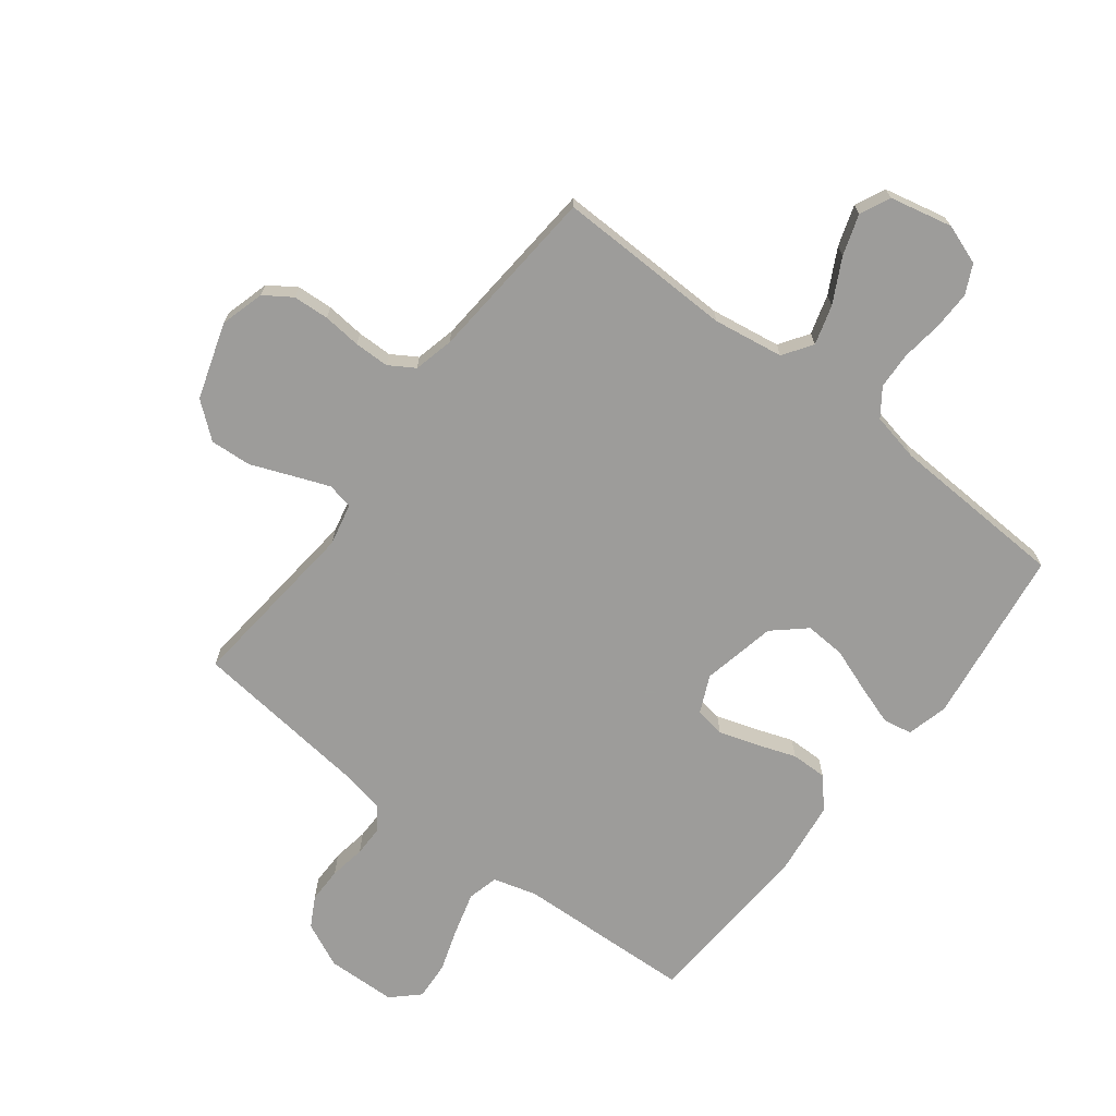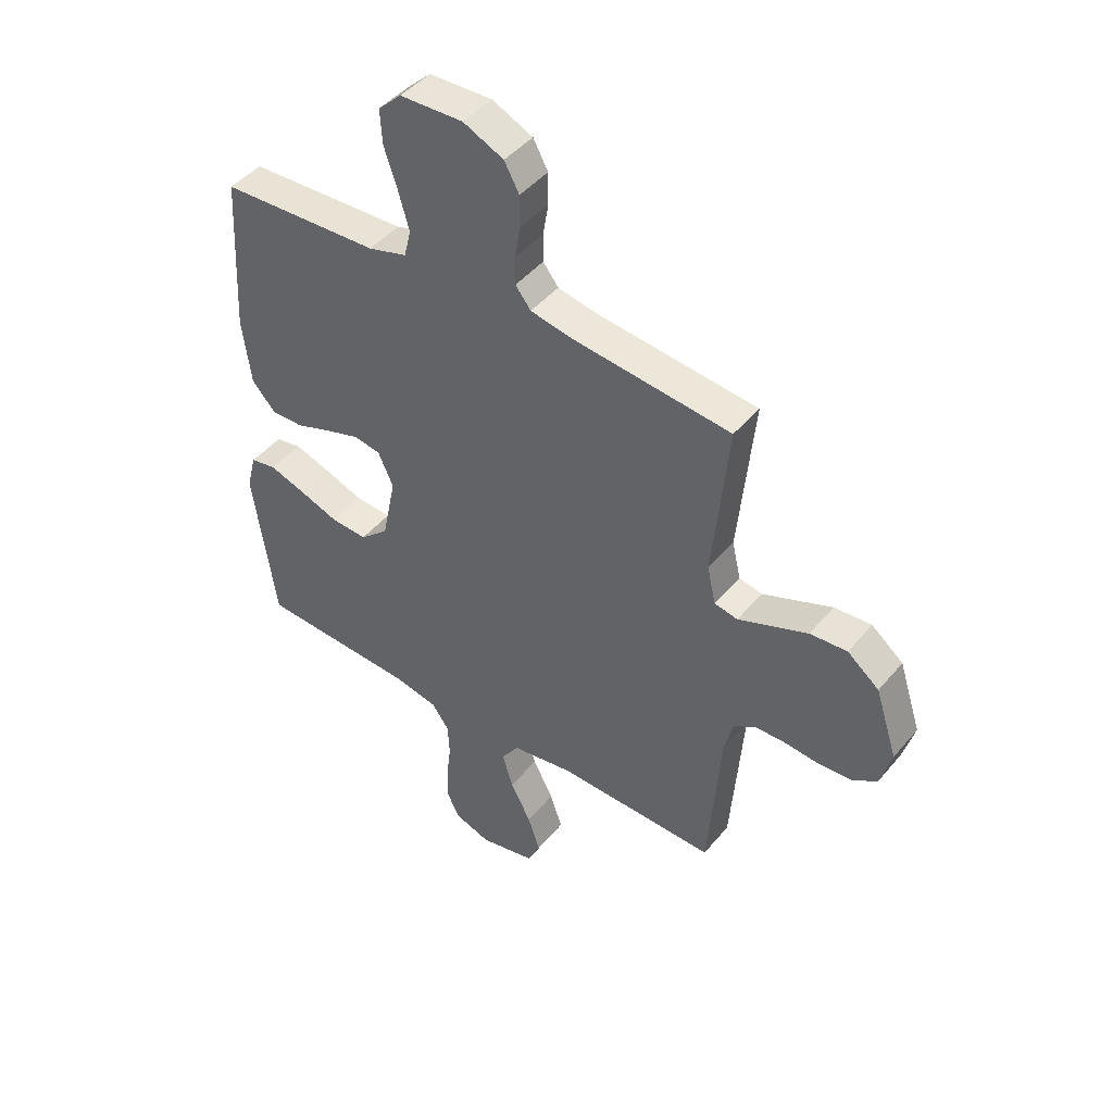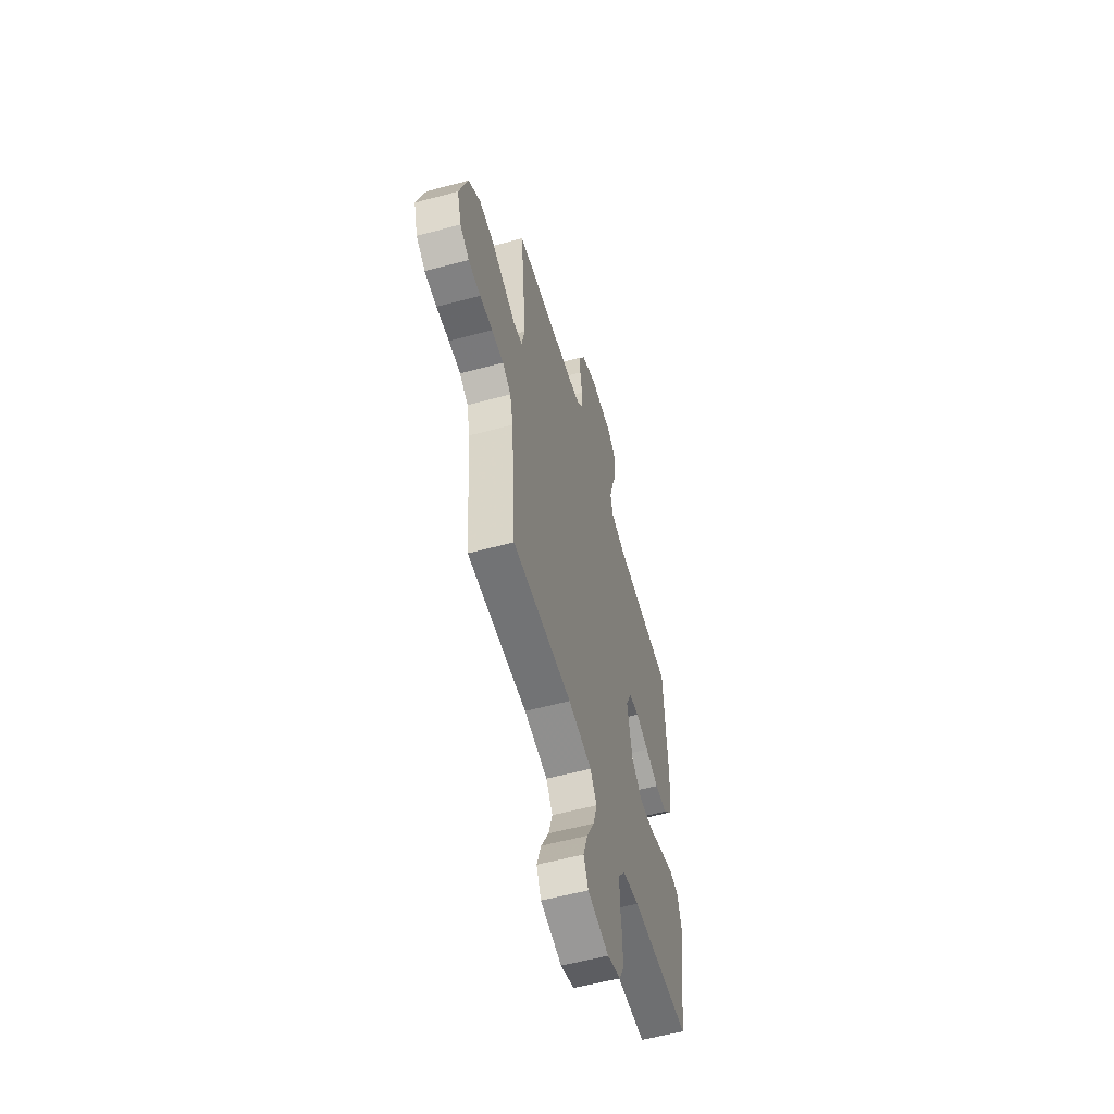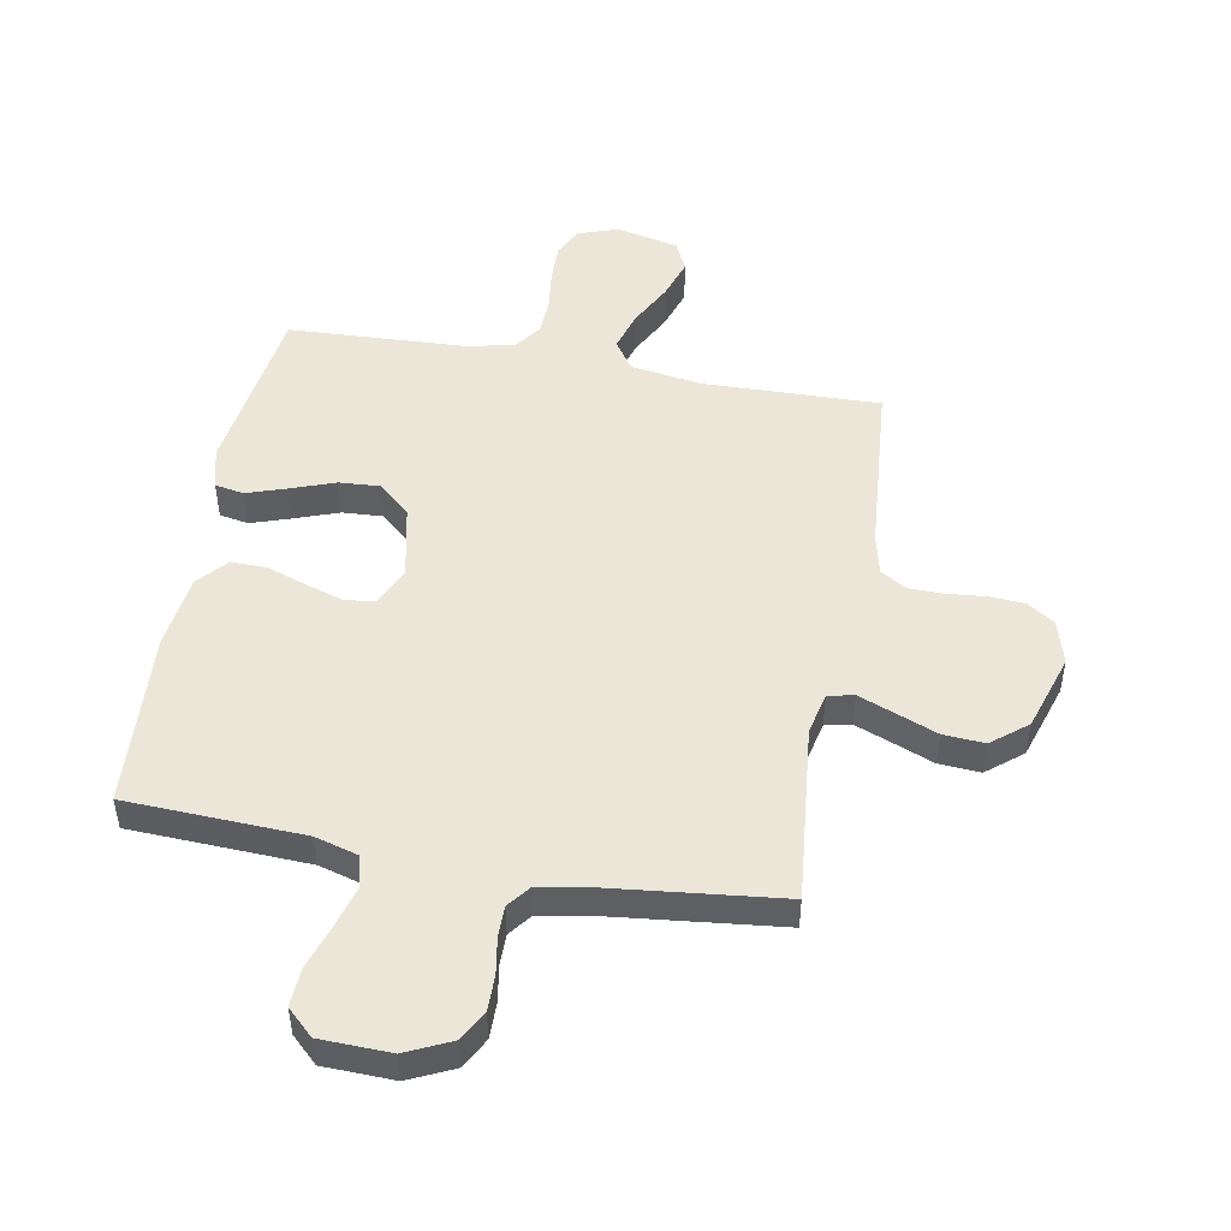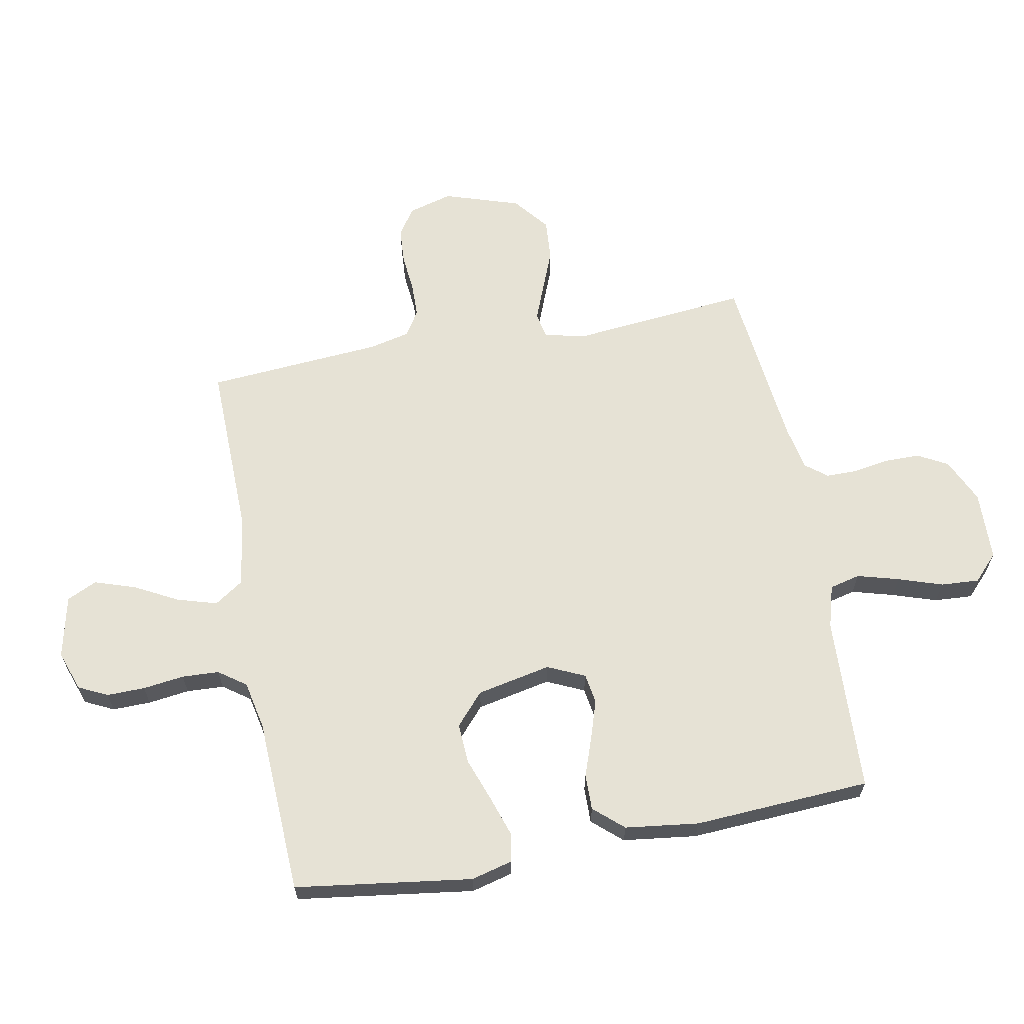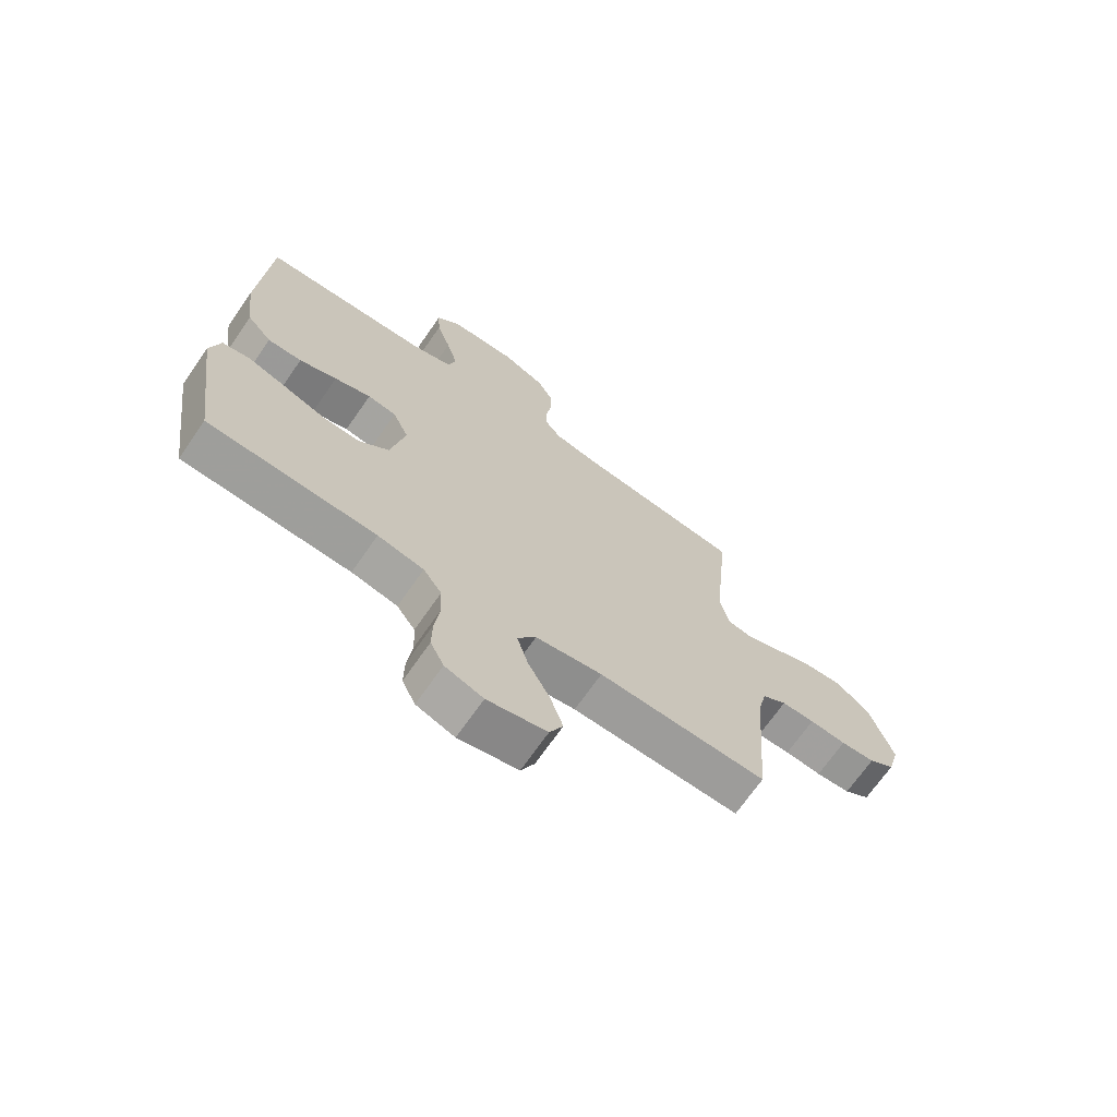
<metadata>
{"format":"obj","ext":"obj","renderer":"f3d","projection":"perspective","resolution":1024,"background":"white","views":[{"elev":-70.3,"azim":142.3,"up":"+Y"},{"elev":45.3,"azim":37.1,"up":"+Z"},{"elev":-56.9,"azim":105.7,"up":"+Z"},{"elev":49.1,"azim":10.1,"up":"+Y"},{"elev":63.9,"azim":-100.7,"up":"+Y"},{"elev":-69.6,"azim":-34.8,"up":"+Z"}]}
</metadata>
<code>
v 0.5 0.07 0.5
v 0.471 0.07 0.2
v 0.487 0.07 0.129
v 0.531 0.07 0.12
v 0.592 0.07 0.144
v 0.662 0.07 0.172
v 0.732 0.07 0.177
v 0.792 0.07 0.129
v 0.834 0.07 0
v 0.813 0.07 -0.075
v 0.767 0.07 -0.106
v 0.706 0.07 -0.11
v 0.641 0.07 -0.104
v 0.582 0.07 -0.105
v 0.539 0.07 -0.132
v 0.523 0.07 -0.2
v 0.5 0.07 -0.5
v 0.2 0.07 -0.494
v 0.081 0.07 -0.513
v 0.048 0.07 -0.562
v 0.068 0.07 -0.629
v 0.107 0.07 -0.703
v 0.13 0.07 -0.772
v 0.106 0.07 -0.823
v 0 0.07 -0.847
v -0.068 0.07 -0.823
v -0.092 0.07 -0.774
v -0.091 0.07 -0.709
v -0.082 0.07 -0.639
v -0.085 0.07 -0.576
v -0.118 0.07 -0.53
v -0.2 0.07 -0.513
v -0.5 0.07 -0.5
v -0.542 0.07 -0.2
v -0.524 0.07 -0.13
v -0.475 0.07 -0.121
v -0.408 0.07 -0.143
v -0.333 0.07 -0.17
v -0.264 0.07 -0.174
v -0.21 0.07 -0.126
v -0.184 0.07 0
v -0.213 0.07 0.063
v -0.264 0.07 0.071
v -0.329 0.07 0.05
v -0.396 0.07 0.026
v -0.457 0.07 0.025
v -0.501 0.07 0.075
v -0.517 0.07 0.2
v -0.5 0.07 0.5
v -0.2 0.07 0.514
v -0.127 0.07 0.535
v -0.114 0.07 0.587
v -0.134 0.07 0.658
v -0.159 0.07 0.733
v -0.163 0.07 0.798
v -0.119 0.07 0.84
v 0 0.07 0.844
v 0.076 0.07 0.809
v 0.104 0.07 0.758
v 0.104 0.07 0.698
v 0.094 0.07 0.637
v 0.094 0.07 0.584
v 0.123 0.07 0.547
v 0.2 0.07 0.532
v 0.5 0 0.5
v 0.471 0 0.2
v 0.487 0 0.129
v 0.531 0 0.12
v 0.592 0 0.144
v 0.662 0 0.172
v 0.732 0 0.177
v 0.792 0 0.129
v 0.834 0 0
v 0.813 0 -0.075
v 0.767 0 -0.106
v 0.706 0 -0.11
v 0.641 0 -0.104
v 0.582 0 -0.105
v 0.539 0 -0.132
v 0.523 0 -0.2
v 0.5 0 -0.5
v 0.2 0 -0.494
v 0.081 0 -0.513
v 0.048 0 -0.562
v 0.068 0 -0.629
v 0.107 0 -0.703
v 0.13 0 -0.772
v 0.106 0 -0.823
v 0 0 -0.847
v -0.068 0 -0.823
v -0.092 0 -0.774
v -0.091 0 -0.709
v -0.082 0 -0.639
v -0.085 0 -0.576
v -0.118 0 -0.53
v -0.2 0 -0.513
v -0.5 0 -0.5
v -0.542 0 -0.2
v -0.524 0 -0.13
v -0.475 0 -0.121
v -0.408 0 -0.143
v -0.333 0 -0.17
v -0.264 0 -0.174
v -0.21 0 -0.126
v -0.184 0 0
v -0.213 0 0.063
v -0.264 0 0.071
v -0.329 0 0.05
v -0.396 0 0.026
v -0.457 0 0.025
v -0.501 0 0.075
v -0.517 0 0.2
v -0.5 0 0.5
v -0.2 0 0.514
v -0.127 0 0.535
v -0.114 0 0.587
v -0.134 0 0.658
v -0.159 0 0.733
v -0.163 0 0.798
v -0.119 0 0.84
v 0 0 0.844
v 0.076 0 0.809
v 0.104 0 0.758
v 0.104 0 0.698
v 0.094 0 0.637
v 0.094 0 0.584
v 0.123 0 0.547
v 0.2 0 0.532
f 59 60 61
f 58 59 61
f 57 58 61
f 56 57 61
f 55 56 61
f 54 55 61
f 53 54 61
f 52 53 61 62
f 51 52 62 63
f 48 49 50
f 47 48 50
f 46 47 50
f 45 46 50
f 44 45 50
f 51 63 64
f 50 51 64
f 44 50 64
f 43 44 64
f 36 37 38
f 35 36 38
f 34 35 38
f 33 34 38
f 32 33 38
f 31 32 38 39
f 30 31 39 40
f 27 28 29
f 26 27 29
f 25 26 29
f 24 25 29
f 23 24 29
f 22 23 29
f 21 22 29
f 20 21 29 30
f 30 40 41
f 20 30 41
f 19 20 41
f 16 17 18
f 19 41 42
f 18 19 42
f 16 18 42
f 15 16 42
f 11 12 13
f 10 11 13
f 9 10 13
f 8 9 13
f 7 8 13
f 6 7 13
f 5 6 13
f 4 5 13 14
f 64 1 2
f 43 64 2
f 42 43 2
f 14 15 42
f 4 14 42
f 3 4 42
f 2 3 42
f 125 124 123
f 125 123 122
f 125 122 121
f 125 121 120
f 125 120 119
f 125 119 118
f 125 118 117
f 126 125 117 116
f 127 126 116 115
f 114 113 112
f 114 112 111
f 114 111 110
f 114 110 109
f 114 109 108
f 128 127 115
f 128 115 114
f 128 114 108
f 128 108 107
f 102 101 100
f 102 100 99
f 102 99 98
f 102 98 97
f 102 97 96
f 103 102 96 95
f 104 103 95 94
f 93 92 91
f 93 91 90
f 93 90 89
f 93 89 88
f 93 88 87
f 93 87 86
f 93 86 85
f 94 93 85 84
f 105 104 94
f 105 94 84
f 105 84 83
f 82 81 80
f 106 105 83
f 106 83 82
f 106 82 80
f 106 80 79
f 77 76 75
f 77 75 74
f 77 74 73
f 77 73 72
f 77 72 71
f 77 71 70
f 77 70 69
f 78 77 69 68
f 66 65 128
f 66 128 107
f 66 107 106
f 106 79 78
f 106 78 68
f 106 68 67
f 106 67 66
f 1 65 66 2
f 2 66 67 3
f 3 67 68 4
f 4 68 69 5
f 5 69 70 6
f 6 70 71 7
f 7 71 72 8
f 8 72 73 9
f 9 73 74 10
f 10 74 75 11
f 11 75 76 12
f 12 76 77 13
f 13 77 78 14
f 14 78 79 15
f 15 79 80 16
f 16 80 81 17
f 17 81 82 18
f 18 82 83 19
f 19 83 84 20
f 20 84 85 21
f 21 85 86 22
f 22 86 87 23
f 23 87 88 24
f 24 88 89 25
f 25 89 90 26
f 26 90 91 27
f 27 91 92 28
f 28 92 93 29
f 29 93 94 30
f 30 94 95 31
f 31 95 96 32
f 32 96 97 33
f 33 97 98 34
f 34 98 99 35
f 35 99 100 36
f 36 100 101 37
f 37 101 102 38
f 38 102 103 39
f 39 103 104 40
f 40 104 105 41
f 41 105 106 42
f 42 106 107 43
f 43 107 108 44
f 44 108 109 45
f 45 109 110 46
f 46 110 111 47
f 47 111 112 48
f 48 112 113 49
f 49 113 114 50
f 50 114 115 51
f 51 115 116 52
f 52 116 117 53
f 53 117 118 54
f 54 118 119 55
f 55 119 120 56
f 56 120 121 57
f 57 121 122 58
f 58 122 123 59
f 59 123 124 60
f 60 124 125 61
f 61 125 126 62
f 62 126 127 63
f 63 127 128 64
f 64 128 65 1

</code>
